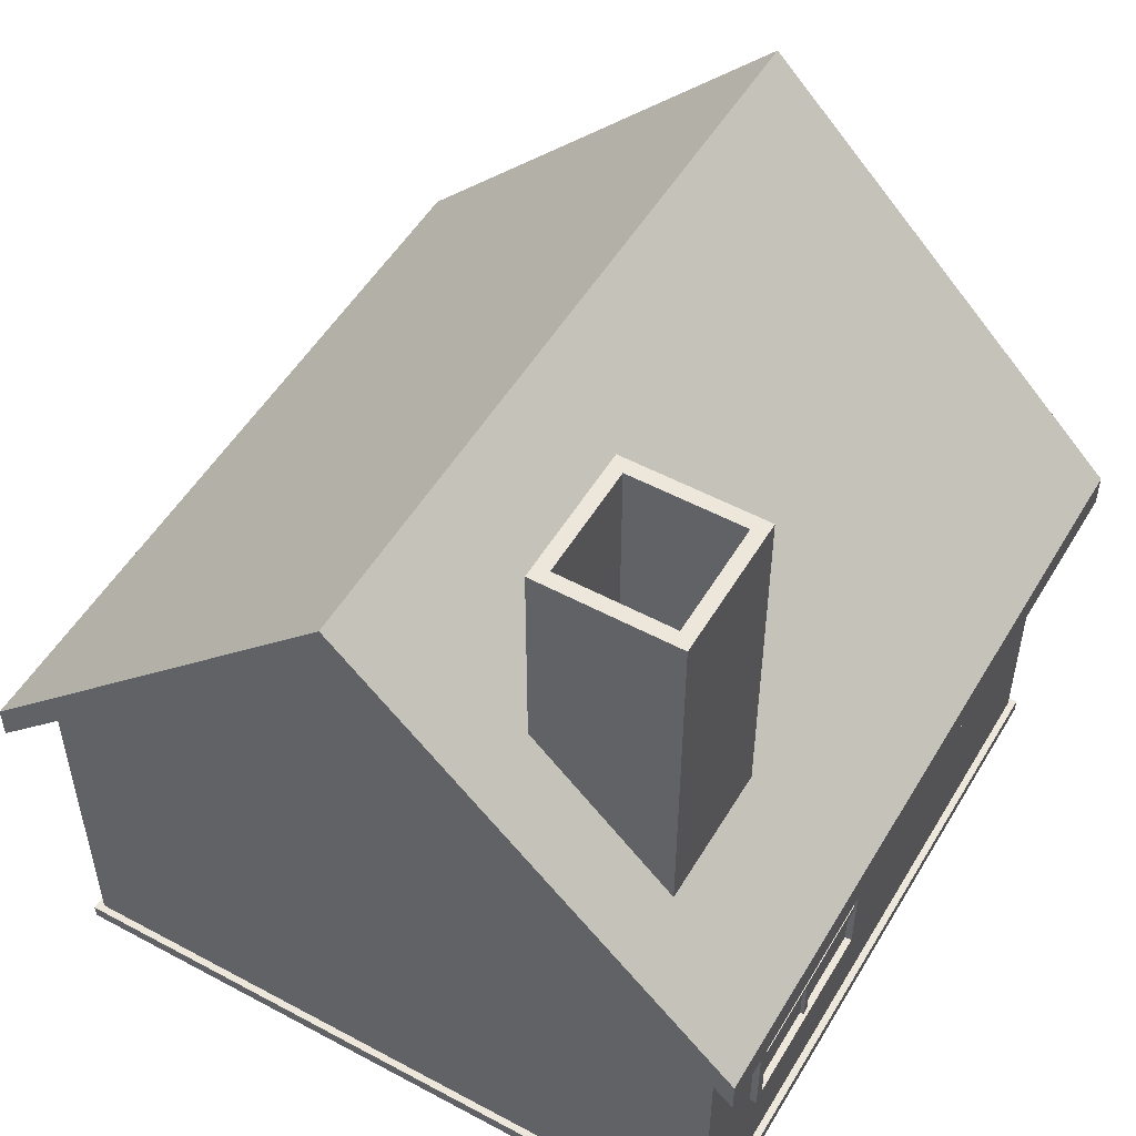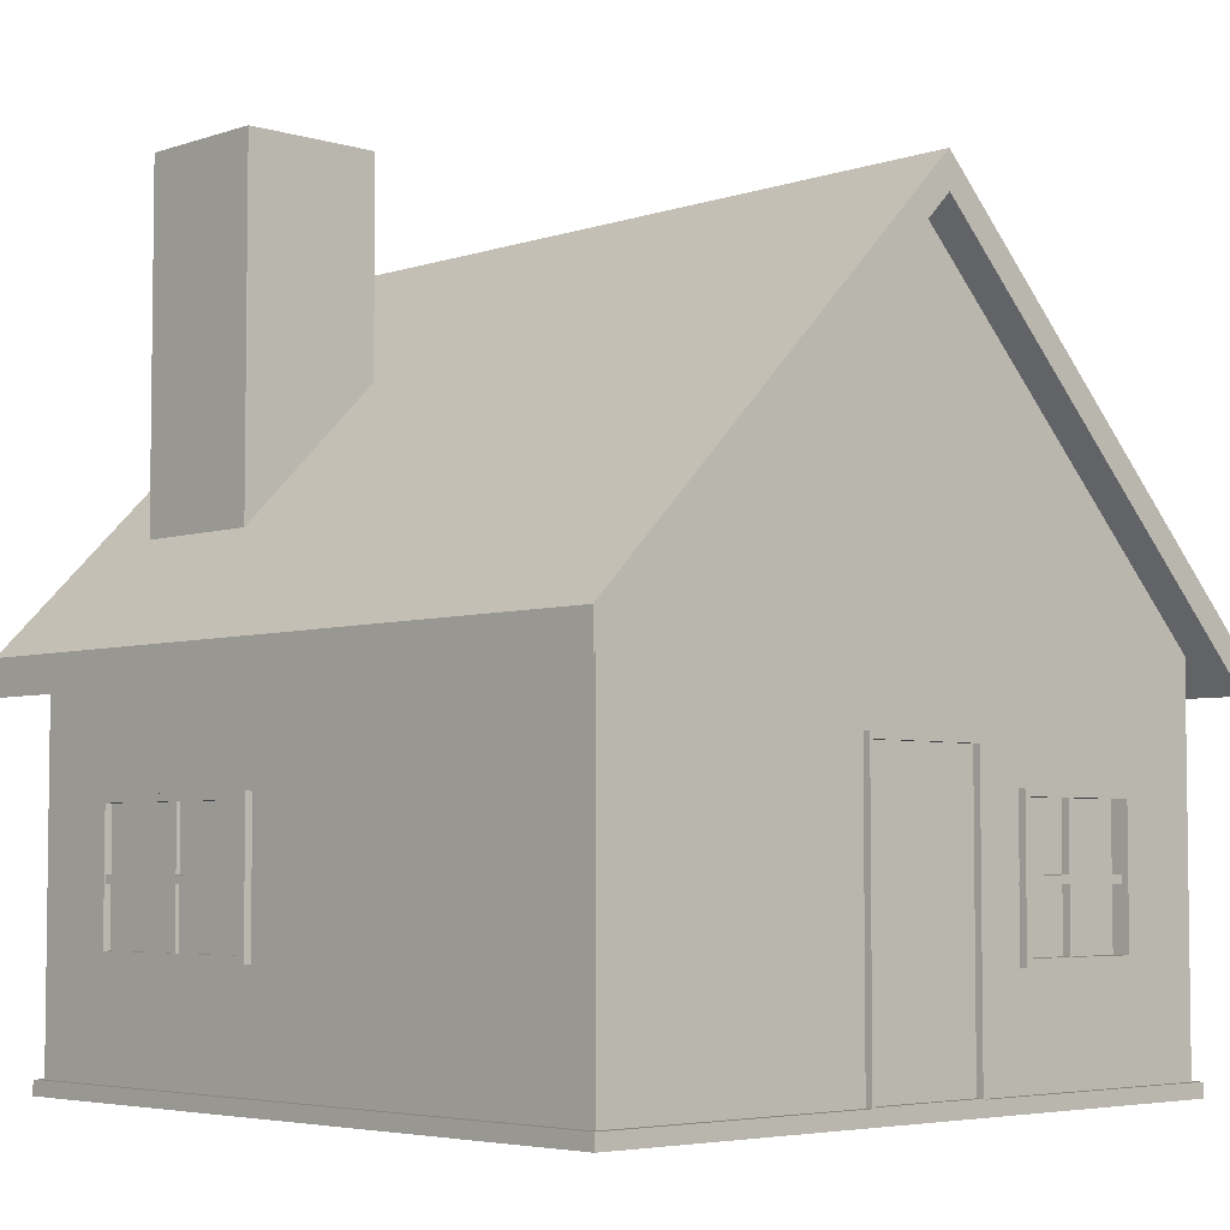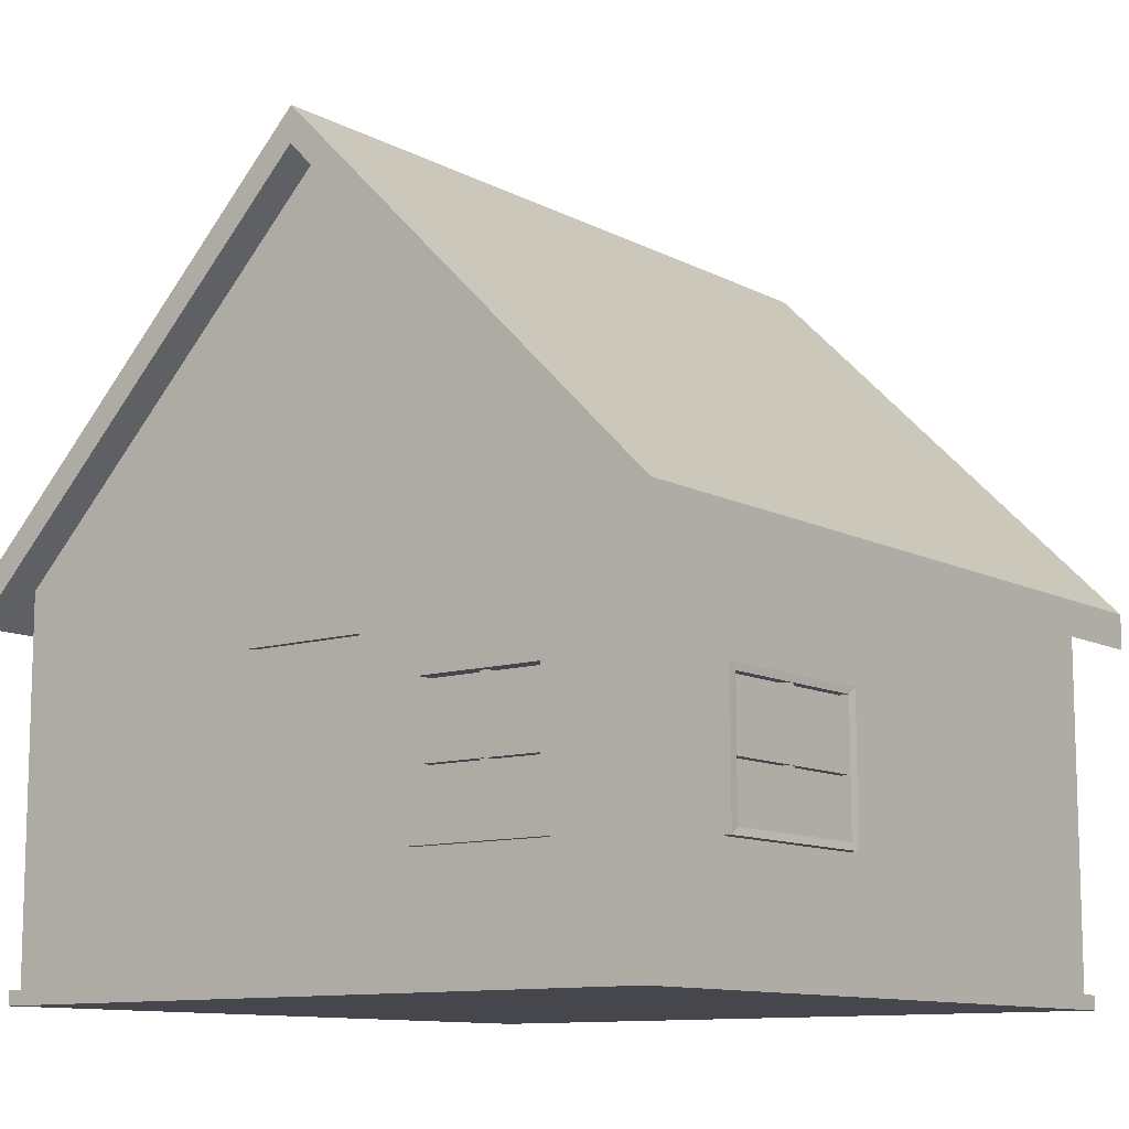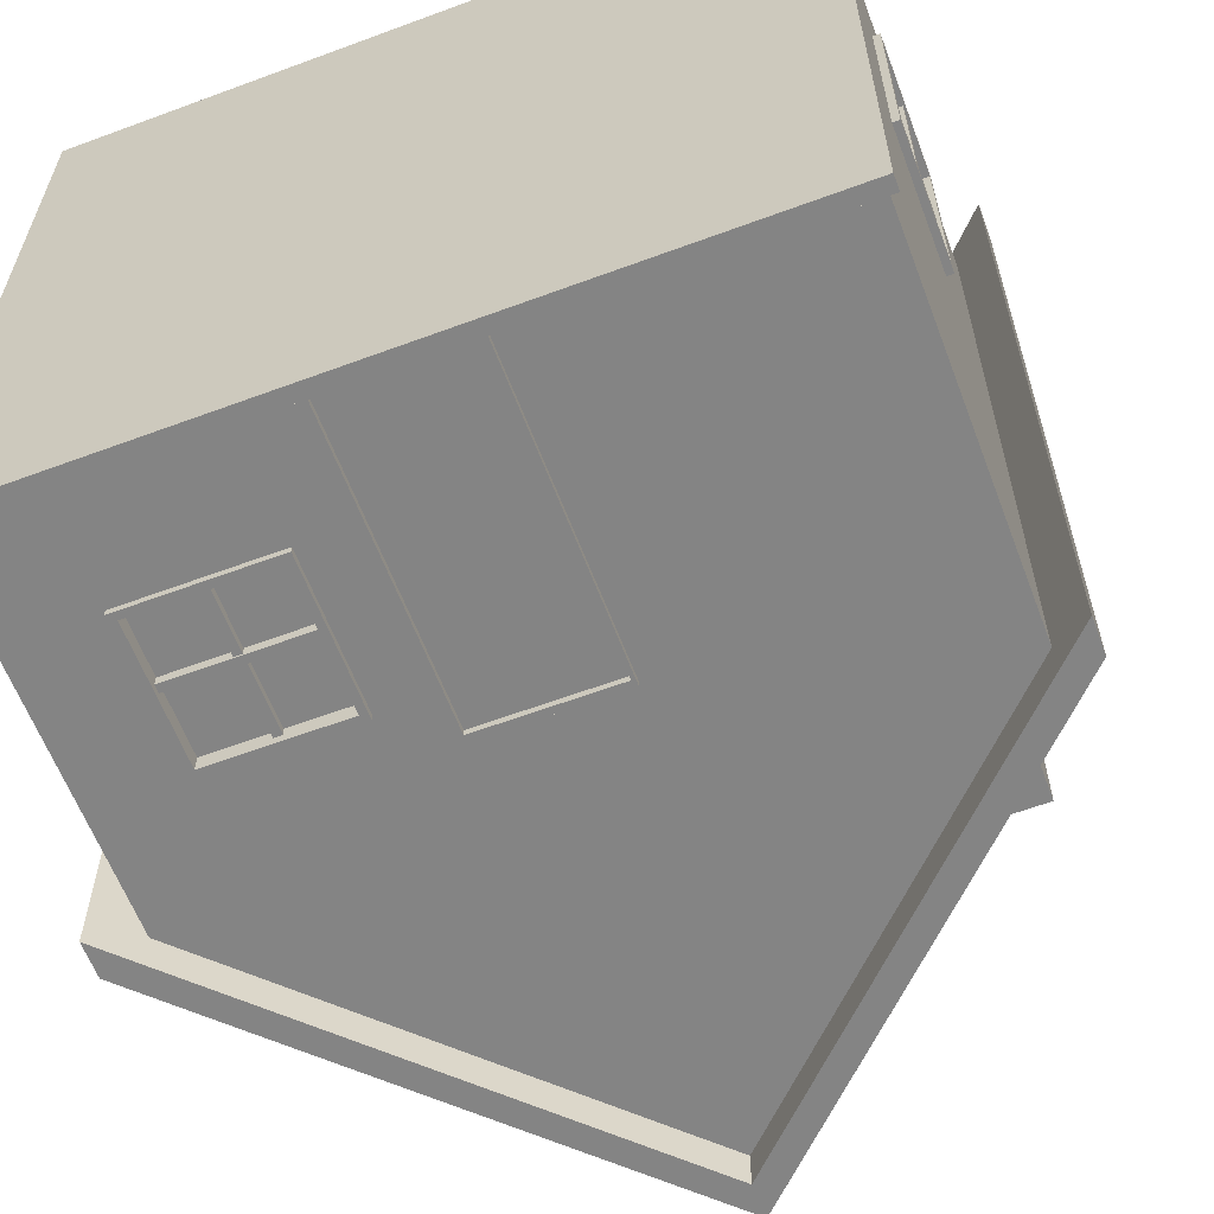
<metadata>
{"format":"obj","ext":"obj","renderer":"f3d","projection":"perspective","resolution":1024,"background":"white","views":[{"elev":52.1,"azim":30.1,"up":"+Y"},{"elev":-4.7,"azim":136.6,"up":"+Y"},{"elev":-11.0,"azim":-141.9,"up":"+Y"},{"elev":-61.4,"azim":20.7,"up":"+Z"}]}
</metadata>
<code>
o Cube
v -1 -1 1
v -1 0.1 1
v -1 -1 -1
v -1 0.1 -1
v 0 -1 -1
v 0 1.1 -1
v 0 -1 1
v 0 1.1 1
v -0.1925 -1 -1
v -0.1925 0.9075 1
v -0.1925 0.9075 -1
v -0.1925 -1 1
v -1 -0.1533 1
v -1 -0.1533 -1
v 0 -0.1533 1
v 0 -0.1533 -1
v -0.1925 -0.1533 -1
v -0.1925 -0.1533 1
v 1 -1 1
v 1 0.1 1
v 1 -1 -1
v 1 0.1 -1
v 0.1925 -1 -1
v 0.1925 0.9075 1
v 0.1925 0.9075 -1
v 0.1925 -1 1
v 1 -0.1533 1
v 1 -0.1533 -1
v 0.1925 -0.1533 -1
v 0.1925 -0.1533 1
v -0.354 -1 -1
v -0.354 0.746 1
v -0.354 0.746 -1
v -0.354 -1 1
v -0.354 -0.1533 -1
v -0.354 -0.1533 1
v -0.7416 -1 -1
v -0.7416 0.3584 1
v -0.7416 -0.1533 1
v -0.7416 0.3584 -1
v -0.7416 -1 1
v -0.7416 -0.1533 -1
v -1 -0.2803 -1
v 0 -0.2803 1
v -0.1925 -0.2803 -1
v -0.1925 -0.2803 1
v -1 -0.2803 1
v 1 -0.2803 -1
v 0.1925 -0.2803 -1
v 0.1925 -0.2803 1
v 1 -0.2803 1
v -0.354 -0.2803 1
v -0.354 -0.2803 -1
v -0.7416 -0.2803 -1
v -0.7416 -0.2803 1
v -1 -0.6762 -1
v 0 -0.6762 1
v -0.1925 -0.6762 -1
v -0.1925 -0.6762 1
v 1 -0.6762 -1
v 0.1925 -0.6762 -1
v 0.1925 -0.6762 1
v -0.354 -0.6762 1
v -0.354 -0.6762 -1
v -0.7416 -0.6762 -1
v -0.7416 -0.6762 1
v -1 -0.6762 1
v 1 -0.6762 1
v -1 -1 0.7507
v -1 0.1 0.7507
v 0 1.1 0.7507
v 0 -1 0.7507
v -0.1925 -1 0.7507
v -0.1925 0.9075 0.7507
v -1 -0.1533 0.7507
v 1 -1 0.7507
v 1 0.1 0.7507
v 0.1925 -1 0.7507
v 0.1925 0.9075 0.7507
v 1 -0.1533 0.7507
v -0.354 -1 0.7507
v -0.354 0.746 0.7507
v -0.7416 -1 0.7507
v -0.7416 0.3584 0.7507
v 1 -0.2803 0.7507
v -1 -0.2803 0.7507
v -1 -0.6762 0.7507
v 1 -0.6762 0.7507
v -1 0.1 0.1536
v -1 -0.1533 0.1536
v 1 0.1 0.1536
v 1 -0.1533 0.1536
v -1 -0.2803 0.1536
v -1 -0.6762 0.1536
v -1 -1 0.1536
v 0 1.1 0.1536
v 0 -1 0.1536
v -0.1925 -1 0.1536
v -0.1925 0.9075 0.1536
v 1 -1 0.1536
v 0.1925 -1 0.1536
v 0.1925 0.9075 0.1536
v -0.354 -1 0.1536
v -0.354 0.746 0.1536
v -0.7416 -1 0.1536
v -0.7416 0.3584 0.1536
v 1 -0.2803 0.1536
v 1 -0.6762 0.1536
v -1 0.1 -0.706
v -1 -0.1533 -0.706
v 1 0.1 -0.706
v 1 -0.1533 -0.706
v -1 -0.2803 -0.706
v -1 -0.6762 -0.706
v -1 -1 -0.706
v 0 1.1 -0.706
v 0 -1 -0.706
v -0.1925 -1 -0.706
v -0.1925 0.9075 -0.706
v 1 -1 -0.706
v 0.1925 -1 -0.706
v 0.1925 0.9075 -0.706
v -0.354 -1 -0.706
v -0.354 0.746 -0.706
v -0.7416 -1 -0.706
v -0.7416 0.3584 -0.706
v 1 -0.2803 -0.706
v 1 -0.6762 -0.706
v -1 -1 -0.1743
v 0 1.1 -0.1743
v 0 -1 -0.1743
v -0.1925 -1 -0.1743
v -0.1925 0.9075 -0.1743
v 1 -1 -0.1743
v 0.1925 -1 -0.1743
v 0.1925 0.9075 -0.1743
v -0.354 -1 -0.1743
v -0.354 0.746 -0.1743
v -0.7416 -1 -0.1743
v -0.7416 0.3584 -0.1743
v 1 -0.2803 -0.1743
v 1 -0.6762 -0.1743
v -1 0.1 -0.1743
v -1 -0.1533 -0.1743
v 1 0.1 -0.1743
v 1 -0.1533 -0.1743
v -1 -0.2803 -0.1743
v -1 -0.6762 -0.1743
f 110 109 4 14
f 39 38 2 13
f 84 70 2 38
f 73 72 7 12
f 17 11 6 16
f 35 33 11 17
f 81 73 12 34
f 71 74 10 8
f 15 8 10 18
f 44 15 18 46
f 53 35 17 45
f 55 39 13 47
f 113 110 14 43
f 112 28 22 111
f 30 27 20 24
f 79 24 20 77
f 78 26 7 72
f 29 16 6 25
f 28 29 25 22
f 76 19 26 78
f 71 8 24 79
f 15 30 24 8
f 44 50 30 15
f 48 49 29 28
f 50 51 27 30
f 127 48 28 112
f 46 18 36 52
f 54 42 35 53
f 83 81 34 41
f 42 40 33 35
f 74 82 32 10
f 18 10 32 36
f 14 4 40 42
f 69 83 41 1
f 43 14 42 54
f 52 36 39 55
f 82 84 38 32
f 36 32 38 39
f 63 52 55 66
f 56 43 54 65
f 59 46 52 63
f 128 60 48 127
f 62 68 51 50
f 60 61 49 48
f 57 62 50 44
f 114 113 43 56
f 66 55 47 67
f 64 53 45 58
f 57 44 46 59
f 7 57 59 12
f 31 64 58 9
f 41 66 67 1
f 115 114 56 3
f 7 26 62 57
f 21 23 61 60
f 26 19 68 62
f 120 21 60 128
f 12 59 63 34
f 37 65 64 31
f 3 56 65 37
f 34 63 66 41
f 19 76 88 68
f 1 67 87 69
f 67 47 86 87
f 68 88 85 51
f 104 106 84 82
f 95 105 83 69
f 99 104 82 74
f 105 103 81 83
f 51 85 80 27
f 96 71 79 102
f 100 76 78 101
f 101 78 72 97
f 102 79 77 91
f 27 80 77 20
f 47 13 75 86
f 96 99 74 71
f 103 98 73 81
f 98 97 72 73
f 106 89 70 84
f 13 2 70 75
f 140 143 89 106
f 132 131 97 98
f 137 132 98 103
f 130 133 99 96
f 136 102 91 145
f 135 101 97 131
f 134 100 101 135
f 130 96 102 136
f 139 137 103 105
f 133 138 104 99
f 129 139 105 95
f 138 140 106 104
f 76 100 108 88
f 69 87 94 95
f 87 86 93 94
f 85 107 92 80
f 80 92 91 77
f 86 75 90 93
f 75 70 89 90
f 33 40 126 124
f 3 37 125 115
f 11 33 124 119
f 37 31 123 125
f 6 116 122 25
f 21 120 121 23
f 23 121 117 5
f 25 122 111 22
f 6 11 119 116
f 31 9 118 123
f 9 5 117 118
f 40 4 109 126
f 134 120 128 142
f 129 148 114 115
f 142 128 127 141
f 141 127 112 146
f 146 112 111 145
f 147 144 110 113
f 144 143 109 110
f 90 89 143 144
f 93 90 144 147
f 92 146 145 91
f 107 141 146 92
f 108 142 141 107
f 94 93 147 148
f 95 94 148 129
f 100 134 142 108
f 124 126 140 138
f 115 125 139 129
f 119 124 138 133
f 125 123 137 139
f 116 130 136 122
f 120 134 135 121
f 121 135 131 117
f 122 136 145 111
f 116 119 133 130
f 123 118 132 137
f 118 117 131 132
f 126 109 143 140
o Cube.001
v -1.1 -0.03333 -1.1
v 0 1.067 -1.1
v 1.1 -0.03333 -1.1
v -1.1 -0.03333 1.1
v 1.1 -0.03333 1.1
v 0 1.067 1.1
v -1.1 0.06667 -1.1
v 0 1.167 -1.1
v 1.1 0.06667 -1.1
v -1.1 0.06667 1.1
v 1.1 0.06667 1.1
v 0 1.167 1.1
f 150 151 153 154
f 150 154 152 149
f 156 160 159 157
f 156 155 158 160
f 151 150 156 157
f 149 152 158 155
f 153 151 157 159
f 154 153 159 160
f 150 149 155 156
f 152 154 160 158
o Cube.002
v 0.397 0.2448 0.8705
v 0.437 1.365 0.8305
v 0.397 0.2448 0.4705
v 0.437 1.365 0.5105
v 0.797 0.2448 0.8705
v 0.757 1.365 0.8305
v 0.797 0.2448 0.4705
v 0.757 1.365 0.5105
v 0.397 1.365 0.8705
v 0.397 1.365 0.4705
v 0.797 1.365 0.4705
v 0.797 1.365 0.8705
v 0.437 0.6648 0.8305
v 0.437 0.6648 0.5105
v 0.757 0.6648 0.5105
v 0.757 0.6648 0.8305
f 161 169 170 163
f 163 170 171 167
f 167 171 172 165
f 165 172 169 161
f 163 167 165 161
f 162 166 176 173
f 162 164 170 169
f 164 168 171 170
f 168 166 172 171
f 166 162 169 172
f 175 174 173 176
f 168 164 174 175
f 166 168 175 176
f 164 162 173 174
o Cube.003
v -1.02 -1.02 1.02
v -1.02 -0.9796 1.02
v -1.02 -1.02 -1.02
v -1.02 -0.9796 -1.02
v 1.02 -1.02 1.02
v 1.02 -0.9796 1.02
v 1.02 -1.02 -1.02
v 1.02 -0.9796 -1.02
f 177 178 180 179
f 179 180 184 183
f 183 184 182 181
f 181 182 178 177
f 179 183 181 177
f 184 180 178 182
o Cube.004
v 0 -1 -0.95
v -0.1925 -1 -0.95
v 0 -0.1533 -0.95
v -0.1925 -0.1533 -0.95
v 0.1925 -1 -0.95
v 0.1925 -0.1533 -0.95
v -0.1925 -0.2803 -0.95
v 0.1925 -0.2803 -0.95
v -0.1925 -0.6762 -0.95
v 0.1925 -0.6762 -0.95
v 0 -1 -1.02
v -0.1925 -1 -1.02
v 0 -0.1533 -1.02
v -0.1925 -0.1533 -1.02
v 0.1925 -1 -1.02
v 0.1925 -0.1533 -1.02
v -0.1925 -0.2803 -1.02
v 0.1925 -0.2803 -1.02
v -0.1925 -0.6762 -1.02
v 0.1925 -0.6762 -1.02
v 0 -0.9769 -0.95
v -0.1829 -0.9769 -0.95
v 0 -0.1725 -0.95
v -0.1829 -0.1725 -0.95
v 0.1829 -0.9769 -0.95
v 0.1829 -0.1725 -0.95
v -0.1829 -0.2932 -0.95
v 0.1829 -0.2932 -0.95
v -0.1829 -0.6692 -0.95
v 0.1829 -0.6692 -0.95
v 0 -0.9769 -1.02
v -0.1829 -0.9769 -1.02
v 0 -0.1725 -1.02
v -0.1829 -0.1725 -1.02
v 0.1829 -0.9769 -1.02
v 0.1829 -0.1725 -1.02
v -0.1829 -0.2932 -1.02
v 0.1829 -0.2932 -1.02
v -0.1829 -0.6692 -1.02
v 0.1829 -0.6692 -1.02
f 189 185 195 199
f 185 186 196 195
f 190 192 202 200
f 194 189 199 204
f 186 193 203 196
f 193 191 201 203
f 187 190 200 197
f 188 187 197 198
f 192 194 204 202
f 191 188 198 201
f 209 219 215 205
f 205 215 216 206
f 210 220 222 212
f 214 224 219 209
f 206 216 223 213
f 213 223 221 211
f 207 217 220 210
f 208 218 217 207
f 212 222 224 214
f 211 221 218 208
f 185 205 206 186
f 200 220 217 197
f 193 213 211 191
f 186 206 213 193
f 198 218 221 201
f 192 212 214 194
f 188 208 207 187
f 202 222 220 200
f 196 216 215 195
f 189 209 205 185
f 201 221 223 203
f 203 223 216 196
f 194 214 209 189
f 204 224 222 202
f 197 217 218 198
f 187 207 210 190
f 195 215 219 199
f 191 211 208 188
f 199 219 224 204
f 190 210 212 192
o Cube.005
v -0.3443 -0.2704 -0.95
v -0.7513 -0.2704 -0.95
v -0.3443 -0.686 -0.95
v -0.7513 -0.686 -0.95
v -0.3443 -0.2704 -1.02
v -0.7513 -0.2704 -1.02
v -0.3443 -0.686 -1.02
v -0.7513 -0.686 -1.02
v -0.3647 -0.2912 -0.95
v -0.7309 -0.2912 -0.95
v -0.3647 -0.6653 -0.95
v -0.7309 -0.6653 -0.95
v -0.3647 -0.2912 -1.02
v -0.7309 -0.2912 -1.02
v -0.3647 -0.6653 -1.02
v -0.7309 -0.6653 -1.02
f 227 228 232 231
f 225 227 231 229
f 228 226 230 232
f 226 225 229 230
f 235 239 240 236
f 233 237 239 235
f 236 240 238 234
f 234 238 237 233
f 232 240 239 231
f 231 239 237 229
f 227 235 236 228
f 225 233 235 227
f 230 238 240 232
f 229 237 238 230
f 228 236 234 226
f 226 234 233 225
o Cube.006
v -0.99 -0.2803 -0.706
v -0.99 -0.6762 -0.706
v -0.99 -0.2803 -0.1743
v -0.99 -0.6762 -0.1743
v -1.03 -0.2803 -0.706
v -1.03 -0.6762 -0.706
v -1.03 -0.2803 -0.1743
v -1.03 -0.6762 -0.1743
v -0.992 -0.3001 -0.6795
v -0.992 -0.6564 -0.6795
v -0.992 -0.3001 -0.2009
v -0.992 -0.6564 -0.2009
v -1.028 -0.3001 -0.6795
v -1.028 -0.6564 -0.6795
v -1.028 -0.3001 -0.2009
v -1.028 -0.6564 -0.2009
f 244 248 247 243
f 242 246 248 244
f 241 245 246 242
f 243 247 245 241
f 252 256 255 251
f 250 254 256 252
f 249 253 254 250
f 251 255 253 249
f 247 248 256 255
f 248 246 254 256
f 244 243 251 252
f 242 244 252 250
f 246 245 253 254
f 245 247 255 253
f 241 242 250 249
f 243 241 249 251
o Cube.007
v 0.99 -0.2803 0.7507
v 0.99 -0.6762 0.7507
v 0.99 -0.2803 0.1536
v 0.99 -0.6762 0.1536
v 1.02 -0.2803 0.7507
v 1.02 -0.6762 0.7507
v 1.02 -0.2803 0.1536
v 1.02 -0.6762 0.1536
v 0.99 -0.3001 0.7208
v 0.99 -0.6564 0.7208
v 0.99 -0.3001 0.1835
v 0.99 -0.6564 0.1835
v 1.02 -0.3001 0.7208
v 1.02 -0.6564 0.7208
v 1.02 -0.3001 0.1835
v 1.02 -0.6564 0.1835
f 260 264 263 259
f 258 262 264 260
f 257 261 262 258
f 259 263 261 257
f 268 272 271 267
f 266 270 272 268
f 265 269 270 266
f 267 271 269 265
f 260 259 267 268
f 258 260 268 266
f 262 261 269 270
f 261 263 271 269
f 257 258 266 265
f 259 257 265 267
f 263 264 272 271
f 264 262 270 272
o Cube.008
v 1.011 -0.2844 0.4362
v 1.011 -0.6711 0.4362
v 1.011 -0.2844 0.458
v 1.011 -0.6711 0.458
v 0.9887 -0.2844 0.4362
v 0.9887 -0.6711 0.4362
v 0.9887 -0.2844 0.458
v 0.9887 -0.6711 0.458
f 273 275 276 274
f 275 279 280 276
f 279 277 278 280
f 277 273 274 278
f 275 273 277 279
f 280 278 274 276
o Cube.009
v 1.015 -0.4732 0.7389
v 1.015 -0.4732 0.1553
v 1.015 -0.495 0.7389
v 1.015 -0.495 0.1553
v 0.9844 -0.4732 0.7389
v 0.9844 -0.4732 0.1553
v 0.9844 -0.495 0.7389
v 0.9844 -0.495 0.1553
f 281 283 284 282
f 283 287 288 284
f 287 285 286 288
f 285 281 282 286
f 283 281 285 287
f 288 286 282 284
o Cube.010
v -0.9994 -0.2844 -0.4542
v -0.9994 -0.6711 -0.4542
v -0.9994 -0.2844 -0.4324
v -0.9994 -0.6711 -0.4324
v -1.021 -0.2844 -0.4542
v -1.021 -0.6711 -0.4542
v -1.021 -0.2844 -0.4324
v -1.021 -0.6711 -0.4324
f 289 291 292 290
f 291 295 296 292
f 295 293 294 296
f 293 289 290 294
f 291 289 293 295
f 296 294 290 292
o Cube.011
v -0.995 -0.4732 -0.1854
v -0.995 -0.4732 -0.7013
v -0.995 -0.495 -0.1854
v -0.995 -0.495 -0.7013
v -1.026 -0.4732 -0.1854
v -1.026 -0.4732 -0.7013
v -1.026 -0.495 -0.1854
v -1.026 -0.495 -0.7013
f 297 299 300 298
f 299 303 304 300
f 303 301 302 304
f 301 297 298 302
f 299 297 301 303
f 304 302 298 300
o Cube.012
v -0.5569 -0.2844 -0.9965
v -0.5569 -0.6711 -0.9965
v -0.5351 -0.2844 -0.9965
v -0.5351 -0.6711 -0.9965
v -0.5569 -0.2844 -0.9747
v -0.5569 -0.6711 -0.9747
v -0.5351 -0.2844 -0.9747
v -0.5351 -0.6711 -0.9747
f 305 307 308 306
f 307 311 312 308
f 311 309 310 312
f 309 305 306 310
f 307 305 309 311
f 312 310 306 308
o Cube.013
v -0.3424 -0.4732 -1.001
v -0.7497 -0.4732 -1.001
v -0.3424 -0.495 -1.001
v -0.7497 -0.495 -1.001
v -0.3424 -0.4732 -0.9703
v -0.7497 -0.4732 -0.9703
v -0.3424 -0.495 -0.9703
v -0.7497 -0.495 -0.9703
f 313 315 316 314
f 315 319 320 316
f 319 317 318 320
f 317 313 314 318
f 315 313 317 319
f 320 318 314 316
o Cube.014
v -0.354 -0.2803 -0.9713
v -0.7416 -0.2803 -0.9713
v -0.354 -0.6762 -0.9713
v -0.7416 -0.6762 -0.9713
v 1 -0.2803 0.7507
v 1 -0.6762 0.7507
v 1 -0.2803 0.1536
v 1 -0.6762 0.1536
v -1 -0.2803 -0.706
v -1 -0.6762 -0.706
v -1 -0.2803 -0.1743
v -1 -0.6762 -0.1743
f 322 324 323 321
f 327 325 326 328
f 331 329 330 332
o Cube.015
v 0 -1 -1
v -0.1925 -1 -1
v 0 -0.1533 -1
v -0.1925 -0.1533 -1
v 0.1925 -1 -1
v 0.1925 -0.1533 -1
v -0.1925 -0.2803 -1
v 0.1925 -0.2803 -1
v -0.1925 -0.6762 -1
v 0.1925 -0.6762 -1
f 333 337 342 340 338 335 336 339 341 334

</code>
